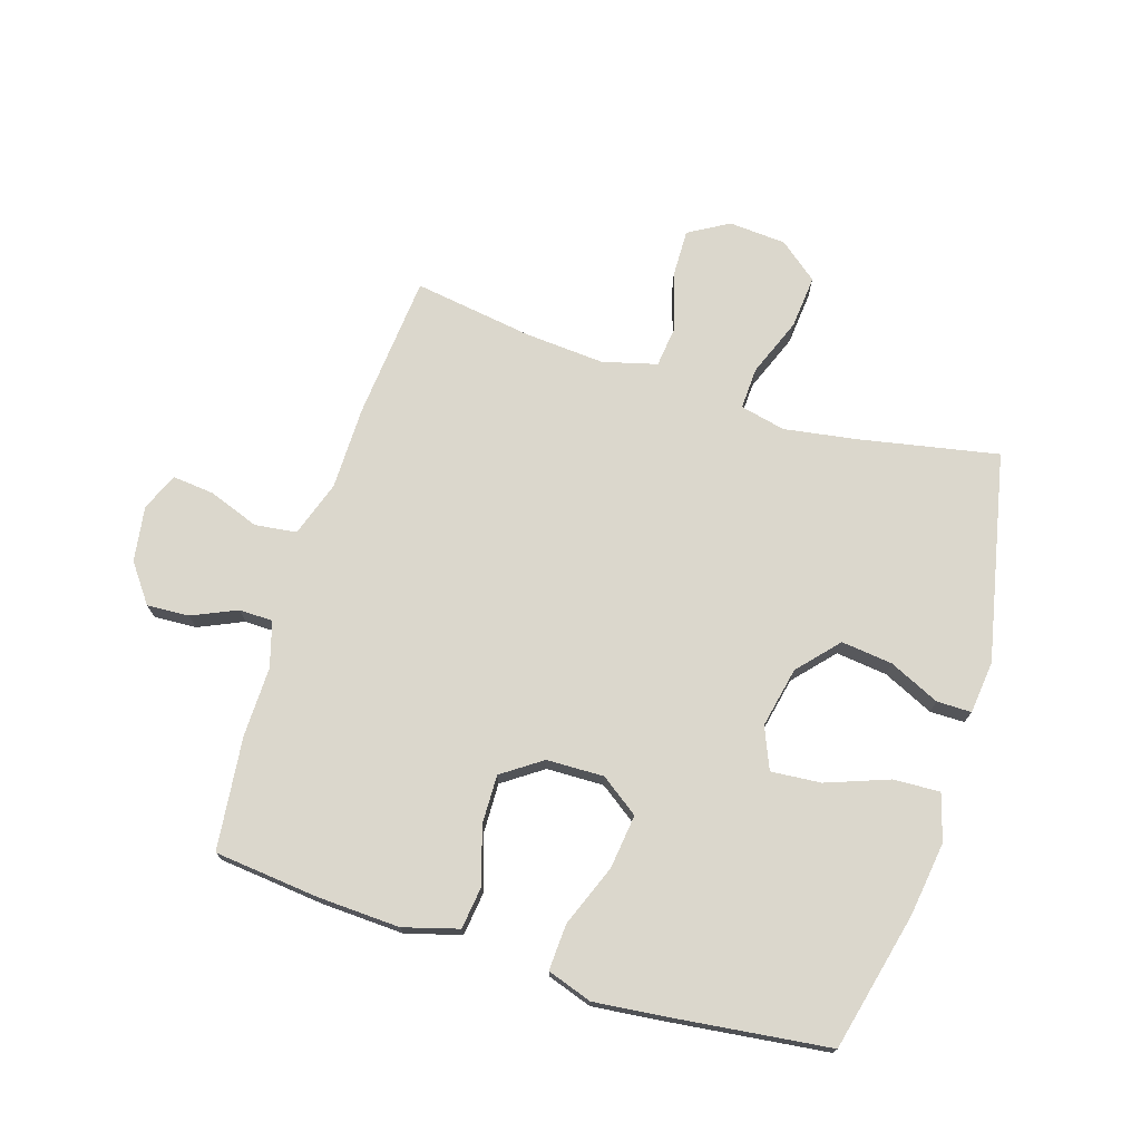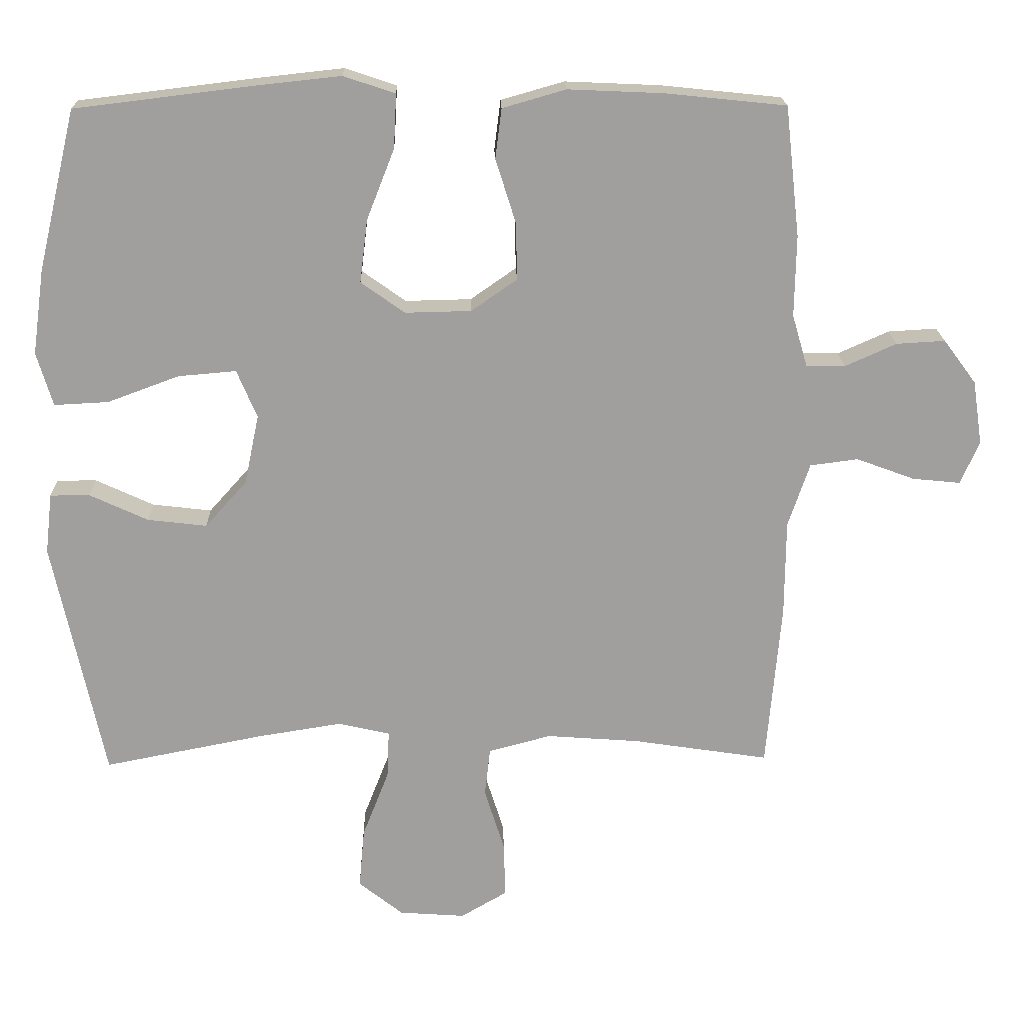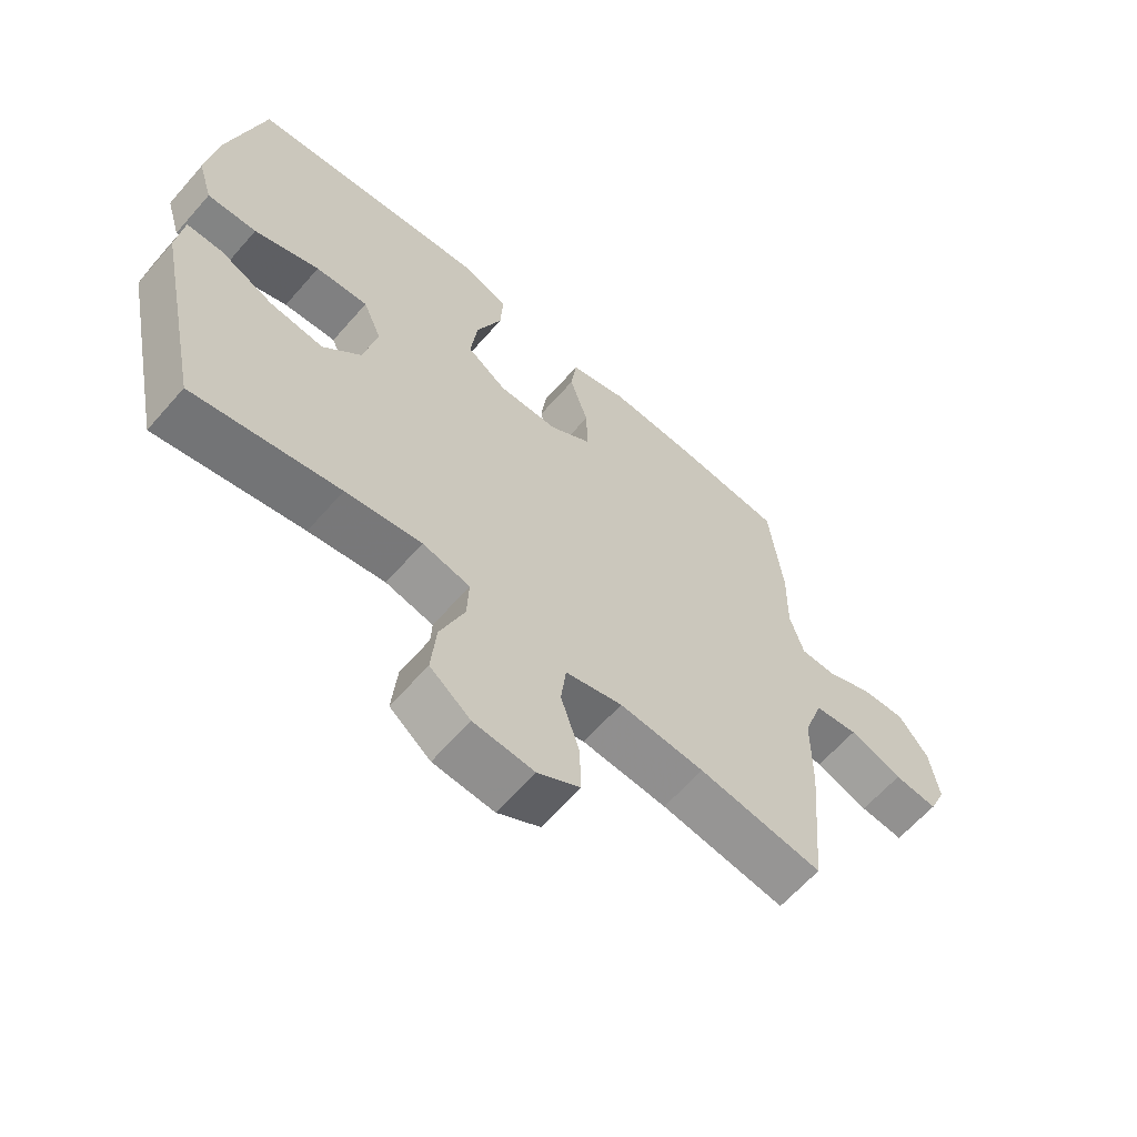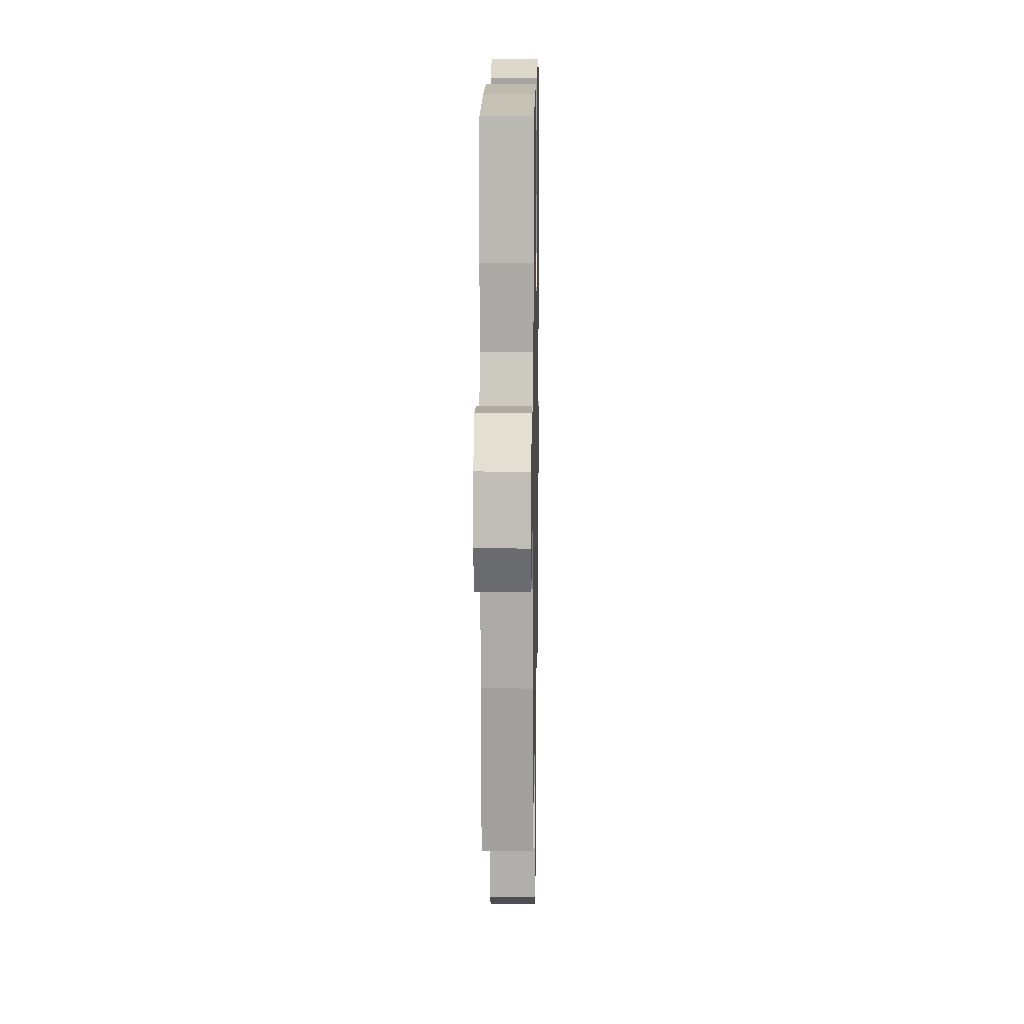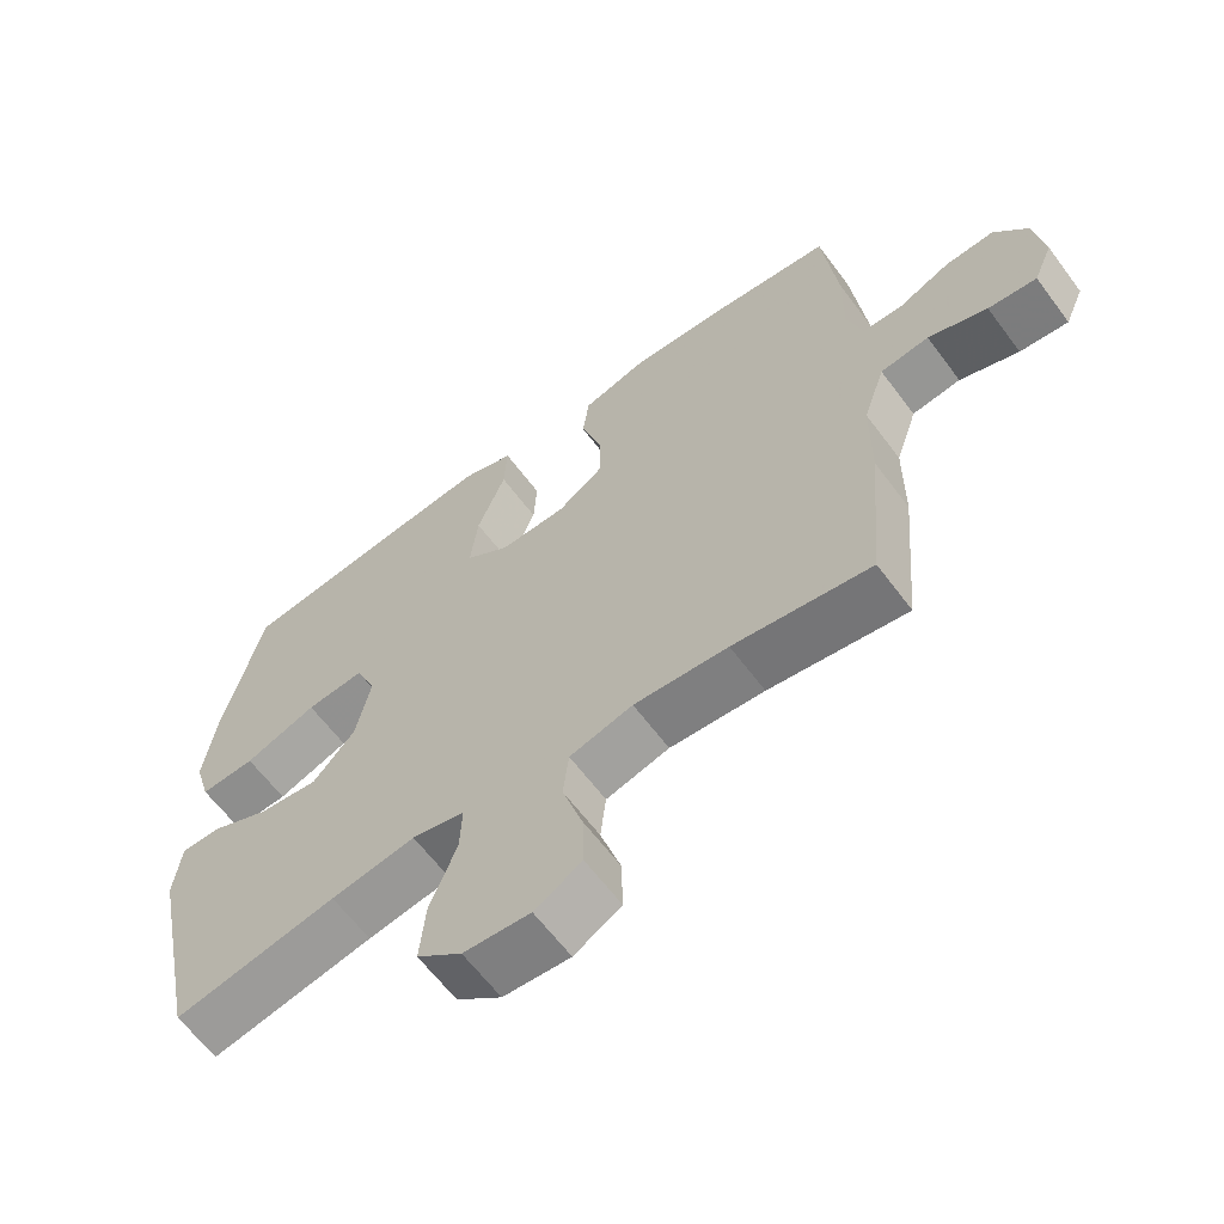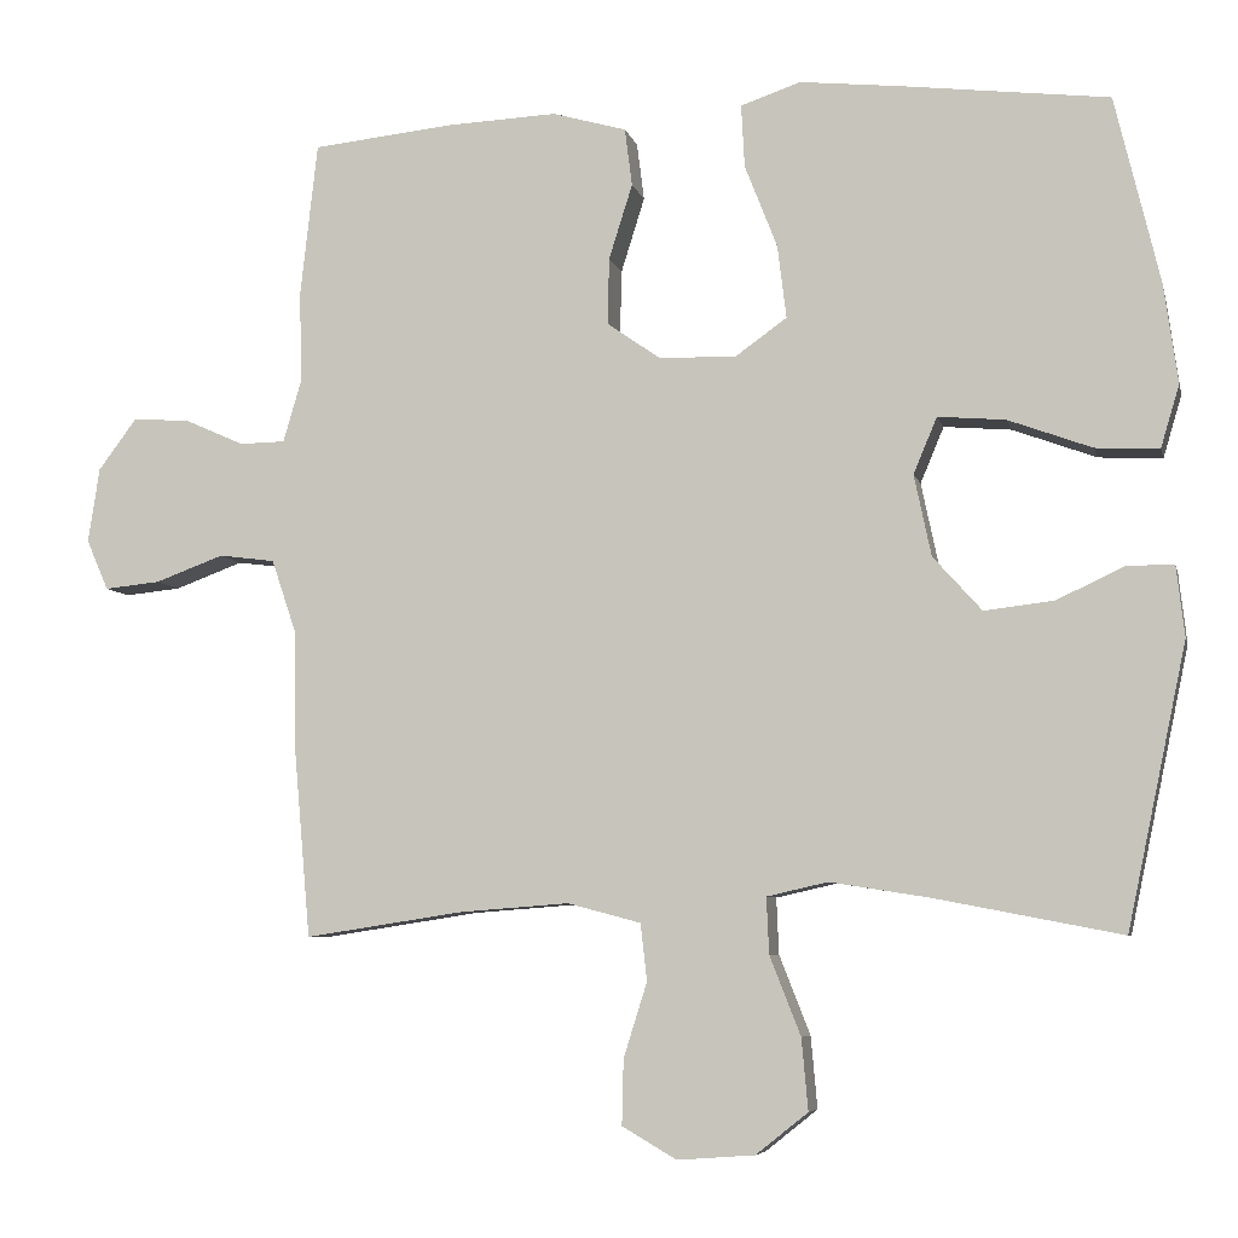
<metadata>
{"format":"obj","ext":"obj","renderer":"f3d","projection":"perspective","resolution":1024,"background":"white","views":[{"elev":73.2,"azim":17.4,"up":"+Y"},{"elev":18.9,"azim":178.5,"up":"+Z"},{"elev":-63.0,"azim":138.9,"up":"+Z"},{"elev":13.0,"azim":-89.0,"up":"+Z"},{"elev":-62.8,"azim":-143.3,"up":"+Z"},{"elev":-6.5,"azim":12.8,"up":"+Z"}]}
</metadata>
<code>
v 0.5 0.07 0.5
v 0.555 0.07 0.27
v 0.572 0.07 0.148
v 0.549 0.07 0.071
v 0.471 0.07 0.075
v 0.368 0.07 0.113
v 0.285 0.07 0.12
v 0.256 0.07 0.051
v 0.277 0.07 -0.049
v 0.337 0.07 -0.116
v 0.422 0.07 -0.106
v 0.506 0.07 -0.067
v 0.563 0.07 -0.067
v 0.573 0.07 -0.154
v 0.5 0.07 -0.5
v 0.269 0.07 -0.455
v 0.149 0.07 -0.436
v 0.074 0.07 -0.453
v 0.077 0.07 -0.522
v 0.115 0.07 -0.619
v 0.123 0.07 -0.707
v 0.059 0.07 -0.758
v -0.036 0.07 -0.765
v -0.103 0.07 -0.726
v -0.101 0.07 -0.646
v -0.072 0.07 -0.554
v -0.08 0.07 -0.484
v -0.17 0.07 -0.46
v -0.304 0.07 -0.47
v -0.5 0.07 -0.5
v -0.521 0.07 -0.26
v -0.522 0.07 -0.122
v -0.553 0.07 -0.03
v -0.622 0.07 -0.021
v -0.706 0.07 -0.052
v -0.775 0.07 -0.059
v -0.802 0.07 0.003
v -0.788 0.07 0.095
v -0.741 0.07 0.158
v -0.671 0.07 0.154
v -0.597 0.07 0.121
v -0.541 0.07 0.122
v -0.519 0.07 0.197
v -0.521 0.07 0.313
v -0.5 0.07 0.5
v -0.326 0.07 0.518
v -0.19 0.07 0.524
v -0.099 0.07 0.498
v -0.09 0.07 0.427
v -0.119 0.07 0.335
v -0.121 0.07 0.253
v -0.055 0.07 0.207
v 0.04 0.07 0.205
v 0.103 0.07 0.25
v 0.092 0.07 0.34
v 0.052 0.07 0.442
v 0.048 0.07 0.519
v 0.122 0.07 0.544
v 0.243 0.07 0.531
v 0.5 0 0.5
v 0.555 0 0.27
v 0.572 0 0.148
v 0.549 0 0.071
v 0.471 0 0.075
v 0.368 0 0.113
v 0.285 0 0.12
v 0.256 0 0.051
v 0.277 0 -0.049
v 0.337 0 -0.116
v 0.422 0 -0.106
v 0.506 0 -0.067
v 0.563 0 -0.067
v 0.573 0 -0.154
v 0.5 0 -0.5
v 0.269 0 -0.455
v 0.149 0 -0.436
v 0.074 0 -0.453
v 0.077 0 -0.522
v 0.115 0 -0.619
v 0.123 0 -0.707
v 0.059 0 -0.758
v -0.036 0 -0.765
v -0.103 0 -0.726
v -0.101 0 -0.646
v -0.072 0 -0.554
v -0.08 0 -0.484
v -0.17 0 -0.46
v -0.304 0 -0.47
v -0.5 0 -0.5
v -0.521 0 -0.26
v -0.522 0 -0.122
v -0.553 0 -0.03
v -0.622 0 -0.021
v -0.706 0 -0.052
v -0.775 0 -0.059
v -0.802 0 0.003
v -0.788 0 0.095
v -0.741 0 0.158
v -0.671 0 0.154
v -0.597 0 0.121
v -0.541 0 0.122
v -0.519 0 0.197
v -0.521 0 0.313
v -0.5 0 0.5
v -0.326 0 0.518
v -0.19 0 0.524
v -0.099 0 0.498
v -0.09 0 0.427
v -0.119 0 0.335
v -0.121 0 0.253
v -0.055 0 0.207
v 0.04 0 0.205
v 0.103 0 0.25
v 0.092 0 0.34
v 0.052 0 0.442
v 0.048 0 0.519
v 0.122 0 0.544
v 0.243 0 0.531
f 4 5 6
f 3 4 6
f 2 3 6
f 1 2 6
f 59 1 6
f 58 59 6
f 57 58 6
f 56 57 6
f 55 56 6
f 54 55 6 7
f 53 54 7 8
f 52 53 8 9
f 51 52 9 10
f 48 49 50
f 47 48 50
f 46 47 50
f 45 46 50
f 44 45 50
f 43 44 50
f 42 43 50 51
f 39 40 41
f 38 39 41
f 37 38 41
f 36 37 41
f 35 36 41
f 34 35 41
f 33 34 41 42
f 42 51 10
f 33 42 10
f 32 33 10
f 31 32 10
f 30 31 10
f 29 30 10
f 24 25 26
f 23 24 26
f 22 23 26
f 21 22 26
f 20 21 26
f 19 20 26
f 18 19 26 27
f 17 18 27 28
f 14 15 16
f 13 14 16
f 12 13 16
f 11 12 16
f 11 16 17
f 17 28 29
f 11 17 29
f 10 11 29
f 65 64 63
f 65 63 62
f 65 62 61
f 65 61 60
f 65 60 118
f 65 118 117
f 65 117 116
f 65 116 115
f 65 115 114
f 66 65 114 113
f 67 66 113 112
f 68 67 112 111
f 69 68 111 110
f 109 108 107
f 109 107 106
f 109 106 105
f 109 105 104
f 109 104 103
f 109 103 102
f 110 109 102 101
f 100 99 98
f 100 98 97
f 100 97 96
f 100 96 95
f 100 95 94
f 100 94 93
f 101 100 93 92
f 69 110 101
f 69 101 92
f 69 92 91
f 69 91 90
f 69 90 89
f 69 89 88
f 85 84 83
f 85 83 82
f 85 82 81
f 85 81 80
f 85 80 79
f 85 79 78
f 86 85 78 77
f 87 86 77 76
f 75 74 73
f 75 73 72
f 75 72 71
f 75 71 70
f 76 75 70
f 88 87 76
f 88 76 70
f 88 70 69
f 1 60 61 2
f 2 61 62 3
f 3 62 63 4
f 4 63 64 5
f 5 64 65 6
f 6 65 66 7
f 7 66 67 8
f 8 67 68 9
f 9 68 69 10
f 10 69 70 11
f 11 70 71 12
f 12 71 72 13
f 13 72 73 14
f 14 73 74 15
f 15 74 75 16
f 16 75 76 17
f 17 76 77 18
f 18 77 78 19
f 19 78 79 20
f 20 79 80 21
f 21 80 81 22
f 22 81 82 23
f 23 82 83 24
f 24 83 84 25
f 25 84 85 26
f 26 85 86 27
f 27 86 87 28
f 28 87 88 29
f 29 88 89 30
f 30 89 90 31
f 31 90 91 32
f 32 91 92 33
f 33 92 93 34
f 34 93 94 35
f 35 94 95 36
f 36 95 96 37
f 37 96 97 38
f 38 97 98 39
f 39 98 99 40
f 40 99 100 41
f 41 100 101 42
f 42 101 102 43
f 43 102 103 44
f 44 103 104 45
f 45 104 105 46
f 46 105 106 47
f 47 106 107 48
f 48 107 108 49
f 49 108 109 50
f 50 109 110 51
f 51 110 111 52
f 52 111 112 53
f 53 112 113 54
f 54 113 114 55
f 55 114 115 56
f 56 115 116 57
f 57 116 117 58
f 58 117 118 59
f 59 118 60 1

</code>
